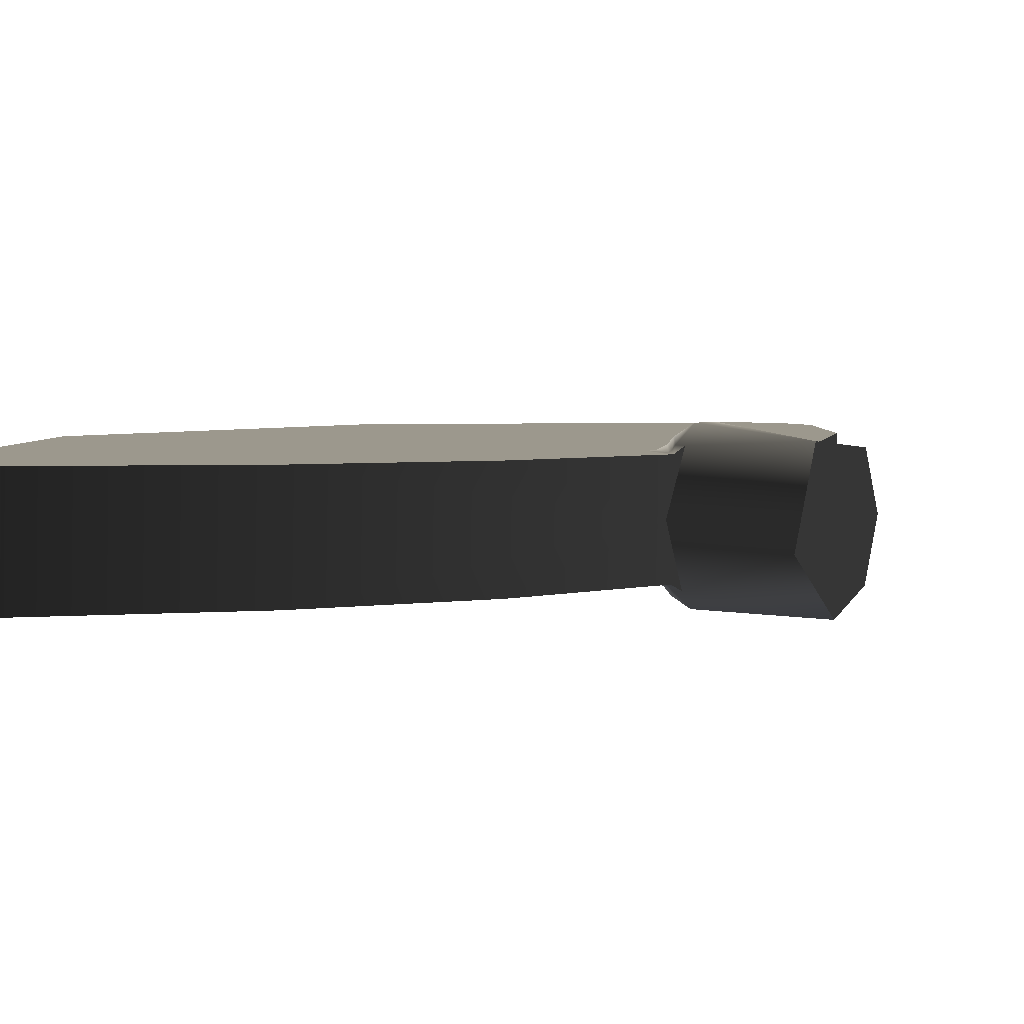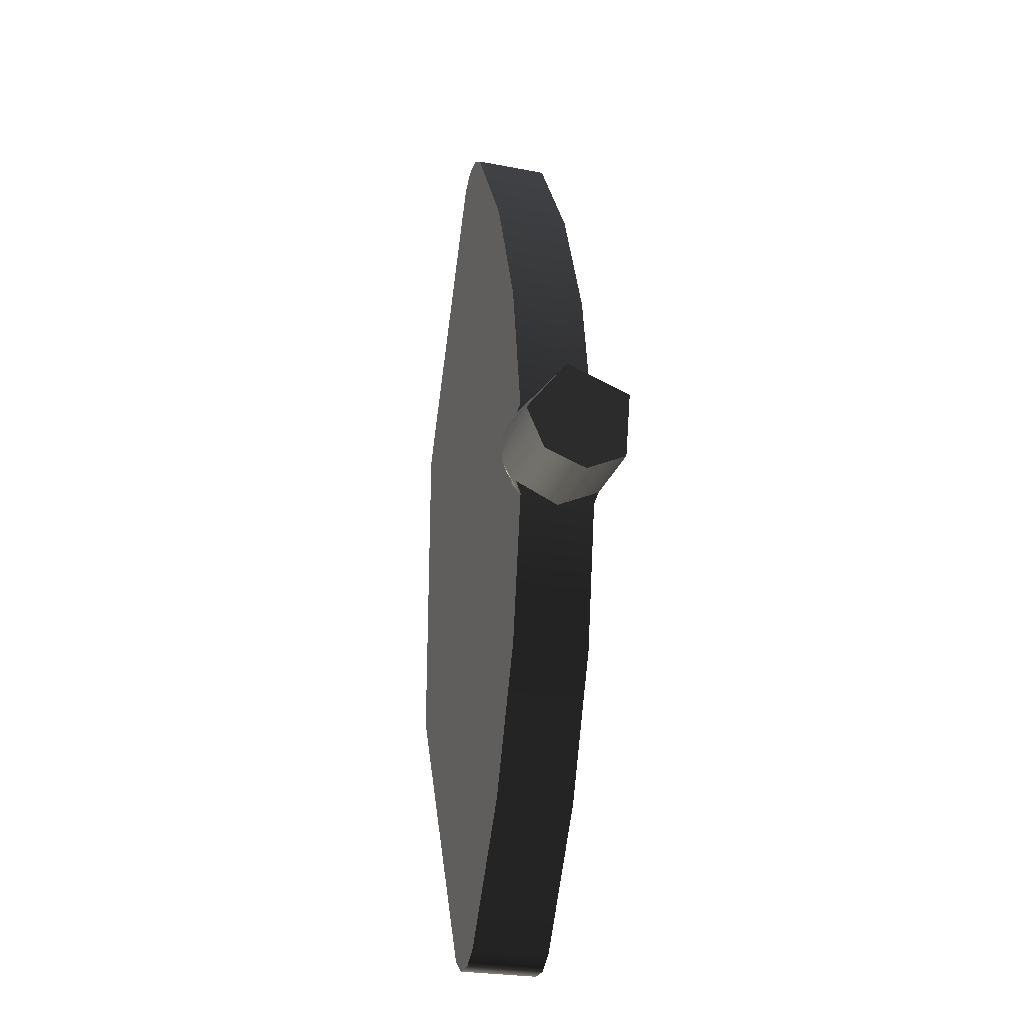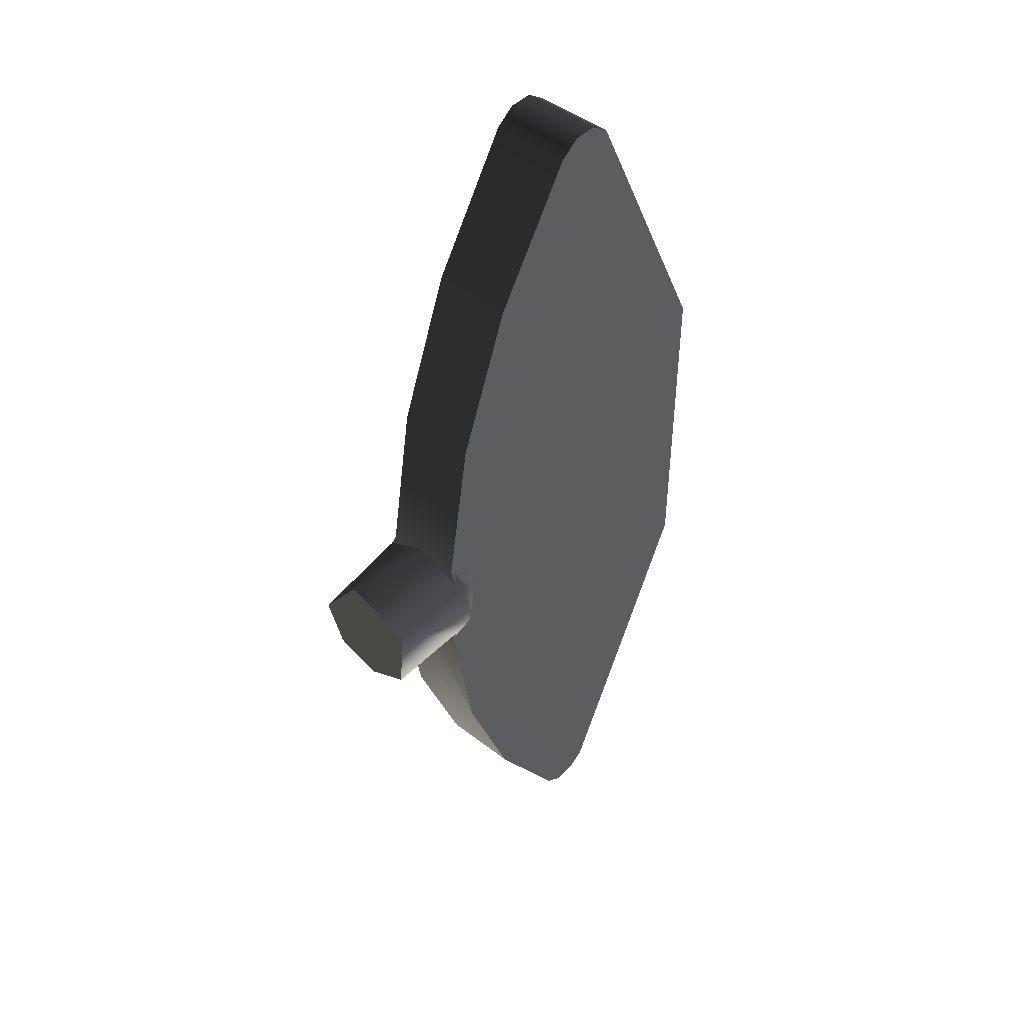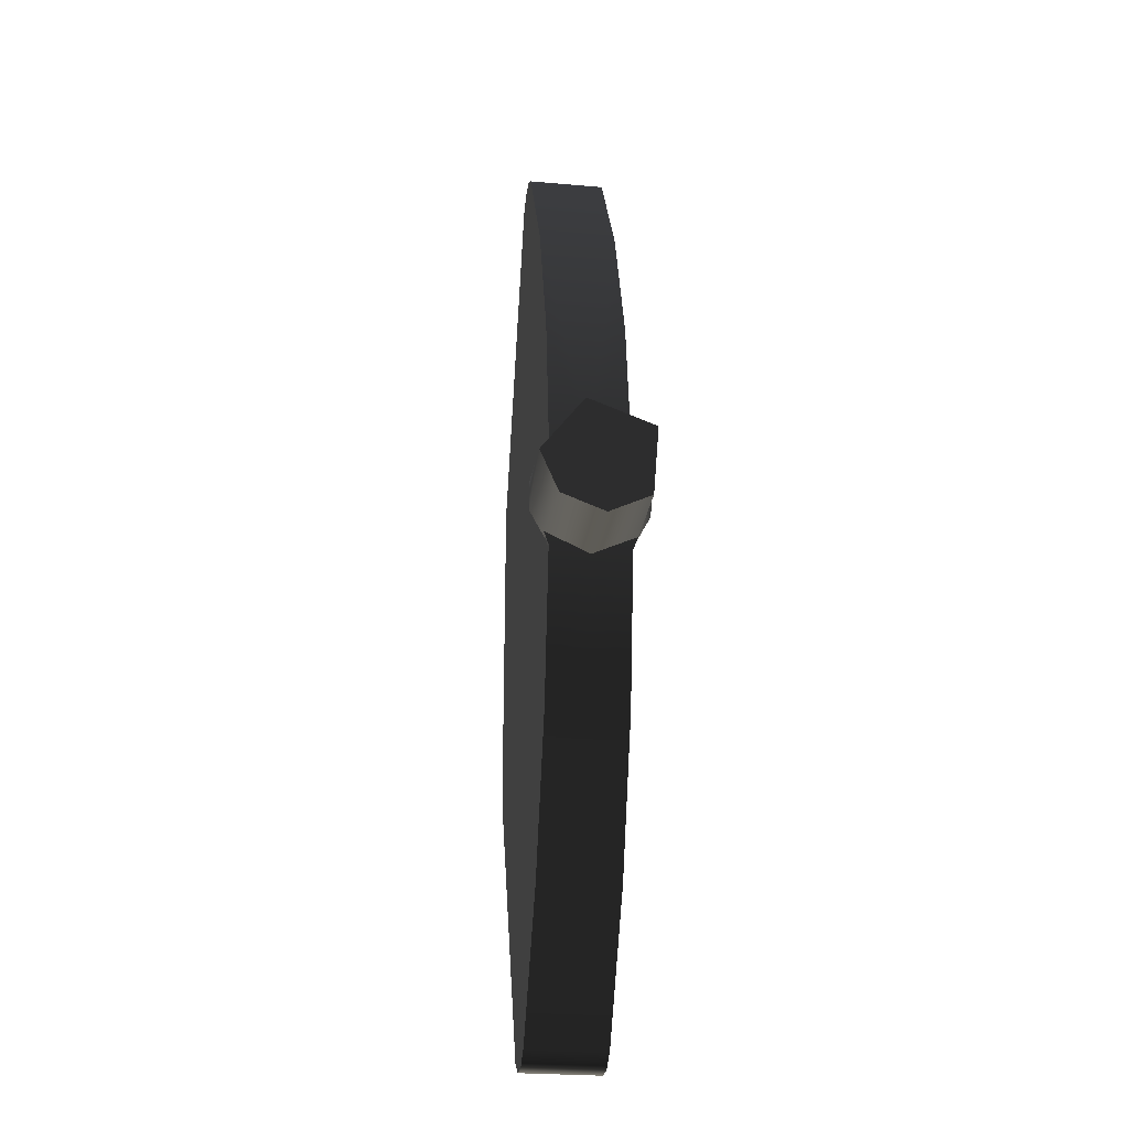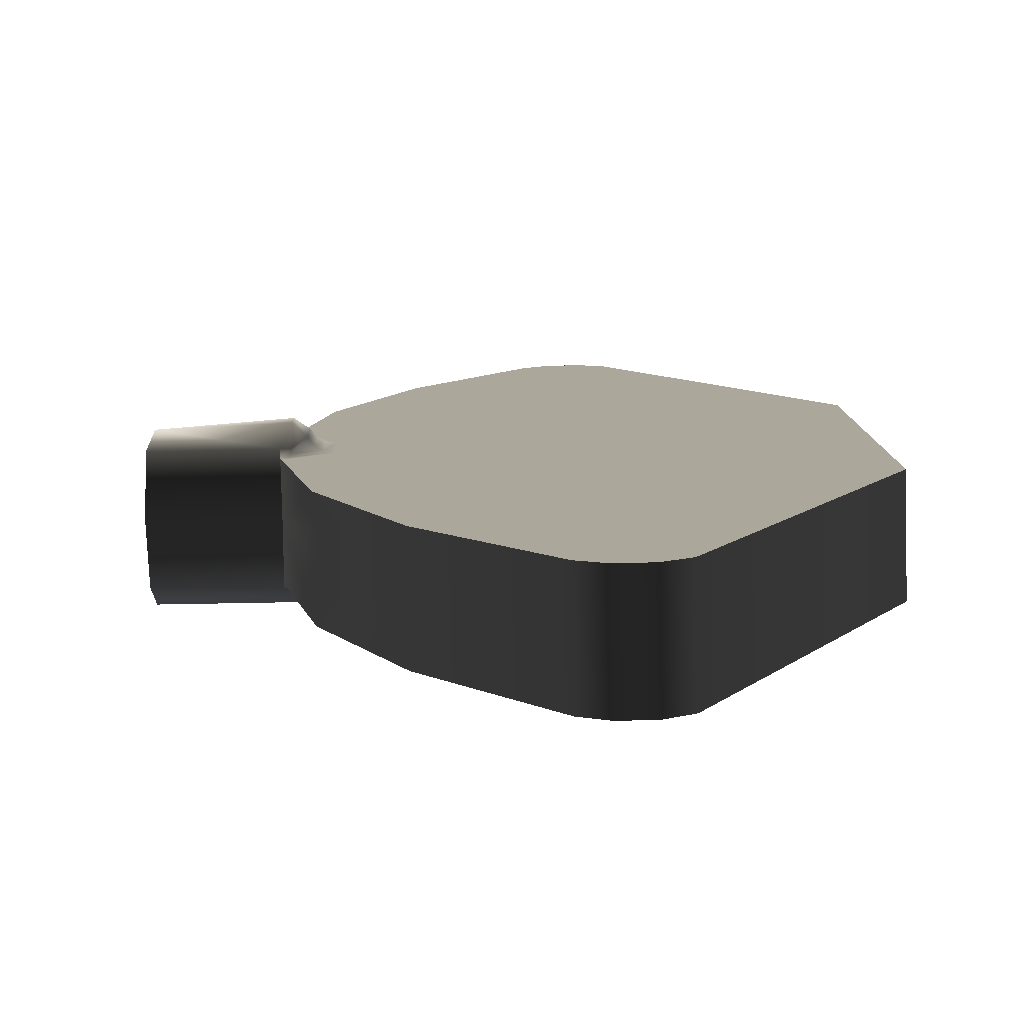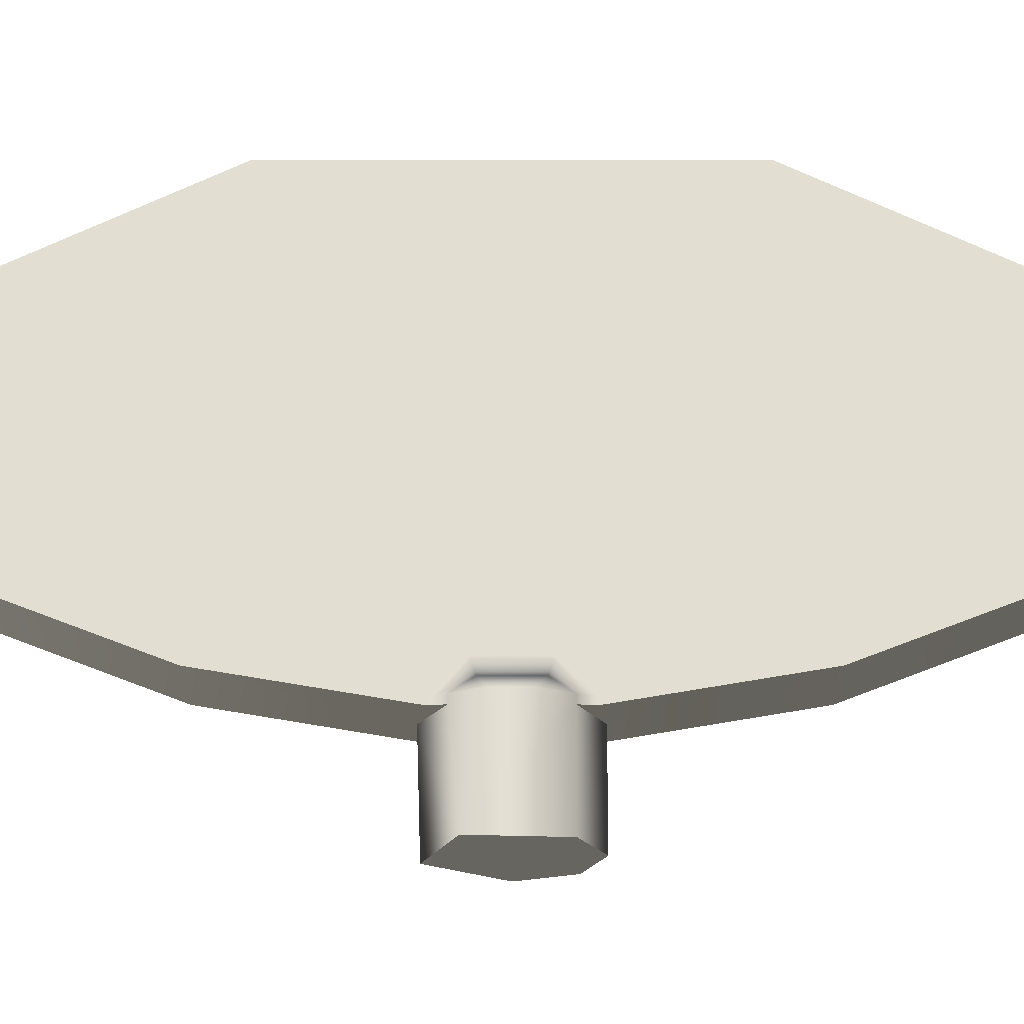
<metadata>
{"format":"obj","ext":"obj","renderer":"f3d","projection":"perspective","resolution":1024,"background":"white","views":[{"elev":3.0,"azim":-149.0,"up":"+Z"},{"elev":-26.3,"azim":-108.1,"up":"+Y"},{"elev":46.1,"azim":-49.7,"up":"+Y"},{"elev":-26.3,"azim":-99.1,"up":"+Y"},{"elev":8.2,"azim":-1.2,"up":"+Z"},{"elev":67.5,"azim":-90.0,"up":"+Z"}]}
</metadata>
<code>
g Face_1
v 0.2682 -0.1553 -0.04808
v 0.2682 -0.1547 -0.0492
v 0.2682 -0.1553 -0.05033
v 0.2682 -0.1549 -0.0482
v 0.2724 -0.1441 -0.04811
v 0.2703 -0.1474 -0.04816
v 0.2689 -0.1511 -0.04819
v 0.2724 -0.1441 -0.05011
v 0.2703 -0.1474 -0.05016
v 0.2689 -0.1511 -0.05019
v 0.2683 -0.1549 -0.0502
f 2 1 4
f 2 4 7
f 6 2 7
f 3 2 11
f 10 11 2
f 9 2 6
f 9 10 2
f 8 6 5
f 8 9 6
g Face_2
v 0.2682 -0.1572 -0.05033
v 0.2682 -0.1578 -0.0492
v 0.2682 -0.1572 -0.04808
v 0.2683 -0.1576 -0.0502
v 0.2689 -0.1614 -0.05019
v 0.2703 -0.1651 -0.05016
v 0.2724 -0.1684 -0.05011
v 0.2724 -0.1684 -0.04811
v 0.2682 -0.1576 -0.0482
v 0.2689 -0.1614 -0.04819
v 0.2703 -0.1651 -0.04816
f 17 18 19
f 17 19 22
f 13 21 20
f 13 22 21
f 13 20 14
f 13 17 22
f 16 17 13
f 15 16 13
f 12 15 13
g Face_3
v 0.269 -0.1556 -0.04818
v 0.269 -0.1569 -0.04818
v 0.2684 -0.1549 -0.0482
v 0.2682 -0.1549 -0.0482
v 0.2724 -0.1441 -0.04811
v 0.2703 -0.1474 -0.04816
v 0.2689 -0.1511 -0.04819
v 0.2739 -0.1441 -0.04808
v 0.2735 -0.1438 -0.04809
v 0.2729 -0.1438 -0.0481
v 0.2739 -0.1684 -0.04808
v 0.2777 -0.1606 -0.048
v 0.2777 -0.1519 -0.048
v 0.2724 -0.1684 -0.04811
v 0.2729 -0.1687 -0.0481
v 0.2735 -0.1687 -0.04809
v 0.2682 -0.1576 -0.0482
v 0.2689 -0.1614 -0.04819
v 0.2703 -0.1651 -0.04816
v 0.2684 -0.1576 -0.0482
f 30 27 28
f 30 31 32
f 30 32 27
f 25 29 26
f 23 29 25
f 35 28 29
f 35 30 28
f 35 29 23
f 40 42 39
f 40 24 42
f 34 23 24
f 34 40 41
f 34 35 23
f 34 24 40
f 33 36 37
f 33 37 38
f 33 41 36
f 33 34 41
g Face_4
v 0.2683 -0.1576 -0.0502
v 0.2689 -0.1614 -0.05019
v 0.2703 -0.1651 -0.05016
v 0.2724 -0.1684 -0.05011
v 0.2684 -0.1576 -0.0502
v 0.2691 -0.1569 -0.05018
v 0.2691 -0.1556 -0.05018
v 0.2684 -0.1549 -0.0502
v 0.2683 -0.1549 -0.0502
v 0.2724 -0.1441 -0.05011
v 0.2703 -0.1474 -0.05016
v 0.2689 -0.1511 -0.05019
v 0.274 -0.1441 -0.05008
v 0.2735 -0.1438 -0.05009
v 0.2729 -0.1438 -0.0501
v 0.274 -0.1684 -0.05008
v 0.2777 -0.1606 -0.05
v 0.2777 -0.1519 -0.05
v 0.2729 -0.1687 -0.0501
v 0.2735 -0.1687 -0.05009
f 55 53 52
f 55 57 56
f 55 52 57
f 50 51 54
f 49 50 54
f 60 54 53
f 60 53 55
f 60 49 54
f 44 43 47
f 44 47 48
f 59 45 44
f 59 48 49
f 59 49 60
f 59 44 48
f 58 46 45
f 58 61 46
f 58 62 61
f 58 45 59
g Face_5
v 0.2724 -0.1684 -0.05011
v 0.2729 -0.1687 -0.0501
v 0.2735 -0.1687 -0.05009
v 0.274 -0.1684 -0.05008
v 0.2739 -0.1684 -0.04808
v 0.2724 -0.1684 -0.04811
v 0.2729 -0.1687 -0.0481
v 0.2735 -0.1687 -0.04809
f 65 66 67
f 65 67 70
f 64 70 69
f 64 65 70
f 63 69 68
f 63 64 69
g Face_6
v 0.274 -0.1684 -0.05008
v 0.2777 -0.1606 -0.05
v 0.2777 -0.1519 -0.05
v 0.274 -0.1441 -0.05008
v 0.2739 -0.1441 -0.04808
v 0.2739 -0.1684 -0.04808
v 0.2777 -0.1606 -0.048
v 0.2777 -0.1519 -0.048
f 73 74 75
f 73 75 78
f 72 78 77
f 72 73 78
f 71 77 76
f 71 72 77
g Face_7
v 0.274 -0.1441 -0.05008
v 0.2735 -0.1438 -0.05009
v 0.2729 -0.1438 -0.0501
v 0.2724 -0.1441 -0.05011
v 0.2724 -0.1441 -0.04811
v 0.2739 -0.1441 -0.04808
v 0.2735 -0.1438 -0.04809
v 0.2729 -0.1438 -0.0481
f 81 82 83
f 81 83 86
f 80 86 85
f 80 81 86
f 79 85 84
f 79 80 85
g Face_8
v 0.2661 -0.1572 -0.04812
v 0.2661 -0.1554 -0.04798
v 0.2661 -0.1548 -0.04967
v 0.2661 -0.1562 -0.05075
v 0.2682 -0.1572 -0.04808
v 0.2684 -0.1572 -0.04807
v 0.2684 -0.1566 -0.04774
v 0.2684 -0.1559 -0.04774
v 0.2684 -0.1553 -0.04807
v 0.2682 -0.1553 -0.04808
v 0.2682 -0.1547 -0.0492
v 0.2682 -0.1553 -0.05033
v 0.2684 -0.1553 -0.05032
v 0.2684 -0.1559 -0.05066
v 0.2684 -0.1566 -0.05066
v 0.2684 -0.1572 -0.05032
v 0.2682 -0.1572 -0.05033
v 0.2682 -0.1578 -0.0492
v 0.2682 -0.1572 -0.04808
v 0.2661 -0.1572 -0.04812
v 0.2661 -0.1573 -0.05029
v 0.2661 -0.1577 -0.04919
f 105 106 108
f 104 108 107
f 104 105 108
f 103 107 90
f 103 104 107
f 101 102 103
f 101 103 90
f 100 101 90
f 98 90 89
f 98 100 90
f 99 100 98
f 97 89 88
f 97 98 89
f 96 97 88
f 94 95 96
f 94 96 88
f 93 94 88
f 91 88 87
f 91 93 88
f 92 93 91
g Face_9
v 0.2661 -0.1562 -0.05075
v 0.2661 -0.1573 -0.05029
v 0.2661 -0.1577 -0.04919
v 0.2661 -0.1572 -0.04812
v 0.2661 -0.1554 -0.04798
v 0.2661 -0.1548 -0.04967
f 110 111 112
f 110 112 113
f 110 113 114
f 110 114 109
g Face_10
v 0.2687 -0.1557 -0.05044
v 0.2687 -0.1568 -0.05044
v 0.2684 -0.1572 -0.05032
v 0.2684 -0.1553 -0.05032
v 0.2684 -0.1559 -0.05066
v 0.2684 -0.1566 -0.05066
f 119 118 115
f 120 115 116
f 120 119 115
f 117 120 116
g Face_11
v 0.2684 -0.1572 -0.04807
v 0.2684 -0.1566 -0.04774
v 0.2684 -0.1559 -0.04774
v 0.2684 -0.1553 -0.04807
v 0.2686 -0.1568 -0.04795
v 0.2686 -0.1557 -0.04795
f 122 121 125
f 123 125 126
f 123 122 125
f 124 123 126
g Face_12
v 0.2682 -0.1549 -0.0482
v 0.2684 -0.1549 -0.0482
v 0.2684 -0.155 -0.04818
v 0.2684 -0.1552 -0.04814
v 0.2684 -0.1553 -0.04807
v 0.2682 -0.1553 -0.04808
f 131 127 132
f 130 127 131
f 129 127 130
f 128 127 129
g Face_13
v 0.2684 -0.1549 -0.0482
v 0.269 -0.1556 -0.04818
v 0.2689 -0.1556 -0.04816
v 0.2687 -0.1557 -0.04808
v 0.2686 -0.1557 -0.04795
v 0.2684 -0.1553 -0.04807
v 0.2684 -0.155 -0.04818
v 0.2684 -0.1552 -0.04814
f 134 133 139
f 135 134 139
f 136 139 140
f 136 135 139
f 137 140 138
f 137 136 140
g Face_14
v 0.269 -0.1556 -0.04818
v 0.269 -0.1569 -0.04818
v 0.2689 -0.1569 -0.04816
v 0.2687 -0.1568 -0.04808
v 0.2686 -0.1568 -0.04795
v 0.2686 -0.1557 -0.04795
v 0.2689 -0.1556 -0.04816
v 0.2687 -0.1557 -0.04808
f 148 145 144
f 148 146 145
f 147 144 143
f 147 148 144
f 141 143 142
f 141 147 143
g Face_15
v 0.269 -0.1569 -0.04818
v 0.2684 -0.1576 -0.0482
v 0.2684 -0.1575 -0.04818
v 0.2684 -0.1573 -0.04814
v 0.2684 -0.1572 -0.04807
v 0.2686 -0.1568 -0.04795
v 0.2689 -0.1569 -0.04816
v 0.2687 -0.1568 -0.04808
f 154 153 152
f 156 154 152
f 155 152 151
f 155 156 152
f 149 151 150
f 149 155 151
g Face_16
v 0.2682 -0.1572 -0.04808
v 0.2684 -0.1572 -0.04807
v 0.2684 -0.1576 -0.0482
v 0.2684 -0.1575 -0.04818
v 0.2684 -0.1573 -0.04814
v 0.2682 -0.1576 -0.0482
f 160 162 159
f 161 162 160
f 158 157 162
f 158 162 161
g Face_17
v 0.2682 -0.1553 -0.05033
v 0.2684 -0.1553 -0.05032
v 0.2684 -0.1552 -0.05026
v 0.2684 -0.155 -0.05021
v 0.2684 -0.1549 -0.0502
v 0.2683 -0.1549 -0.0502
f 166 168 167
f 165 168 166
f 164 163 168
f 164 168 165
g Face_18
v 0.2684 -0.1553 -0.05032
v 0.2687 -0.1557 -0.05044
v 0.2688 -0.1557 -0.05031
v 0.2689 -0.1556 -0.05022
v 0.2691 -0.1556 -0.05018
v 0.2684 -0.1549 -0.0502
v 0.2684 -0.1552 -0.05026
v 0.2684 -0.155 -0.05021
f 170 169 175
f 171 170 175
f 172 175 176
f 172 171 175
f 173 176 174
f 173 172 176
g Face_19
v 0.2687 -0.1557 -0.05044
v 0.2687 -0.1568 -0.05044
v 0.2688 -0.1568 -0.05031
v 0.2689 -0.1569 -0.05022
v 0.2691 -0.1569 -0.05018
v 0.2691 -0.1556 -0.05018
v 0.2688 -0.1557 -0.05031
v 0.2689 -0.1556 -0.05022
f 179 178 177
f 179 177 183
f 180 183 184
f 180 179 183
f 181 184 182
f 181 180 184
g Face_20
v 0.2687 -0.1568 -0.05044
v 0.2684 -0.1572 -0.05032
v 0.2684 -0.1573 -0.05026
v 0.2684 -0.1575 -0.05021
v 0.2684 -0.1576 -0.0502
v 0.2691 -0.1569 -0.05018
v 0.2688 -0.1568 -0.05031
v 0.2689 -0.1569 -0.05022
f 190 189 188
f 192 190 188
f 191 188 187
f 191 192 188
f 185 187 186
f 185 191 187
g Face_21
v 0.2683 -0.1576 -0.0502
v 0.2684 -0.1576 -0.0502
v 0.2684 -0.1572 -0.05032
v 0.2684 -0.1573 -0.05026
v 0.2684 -0.1575 -0.05021
v 0.2682 -0.1572 -0.05033
f 195 193 198
f 196 193 195
f 197 193 196
f 194 193 197

</code>
